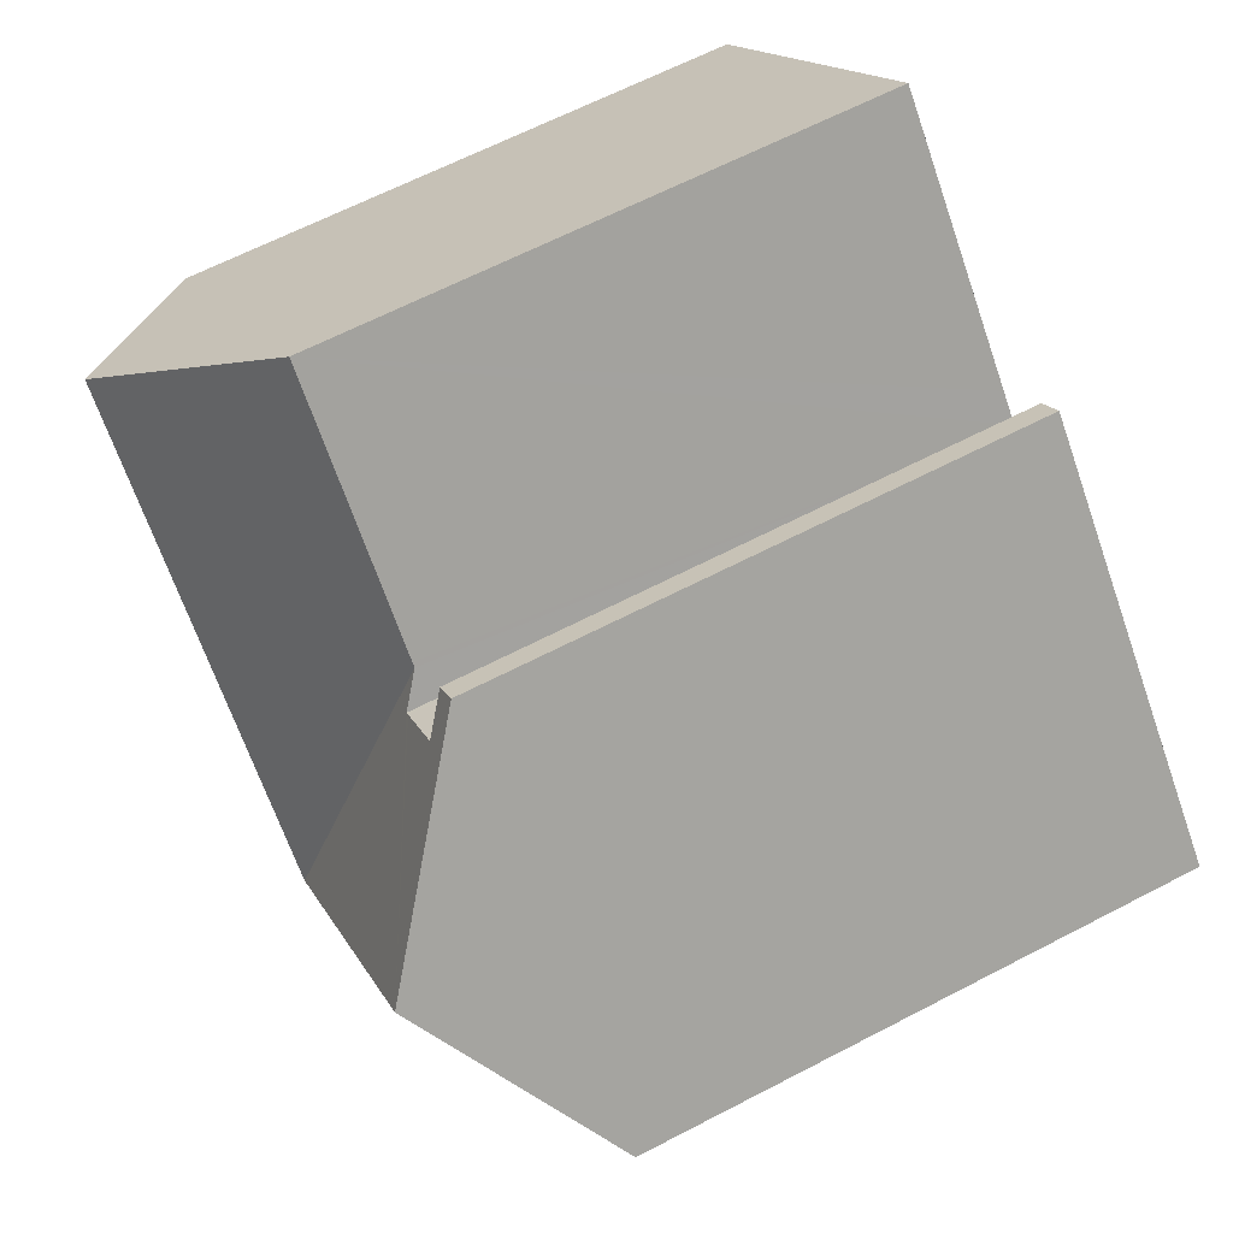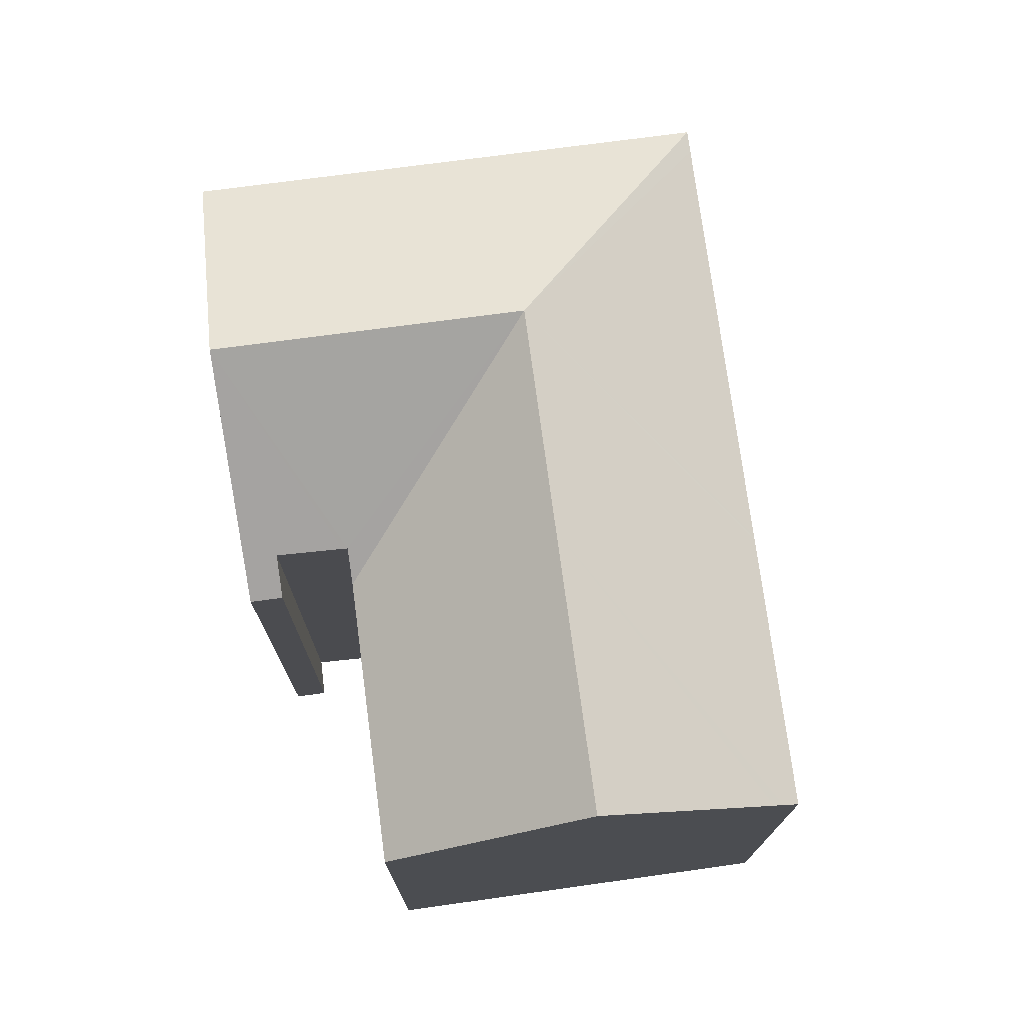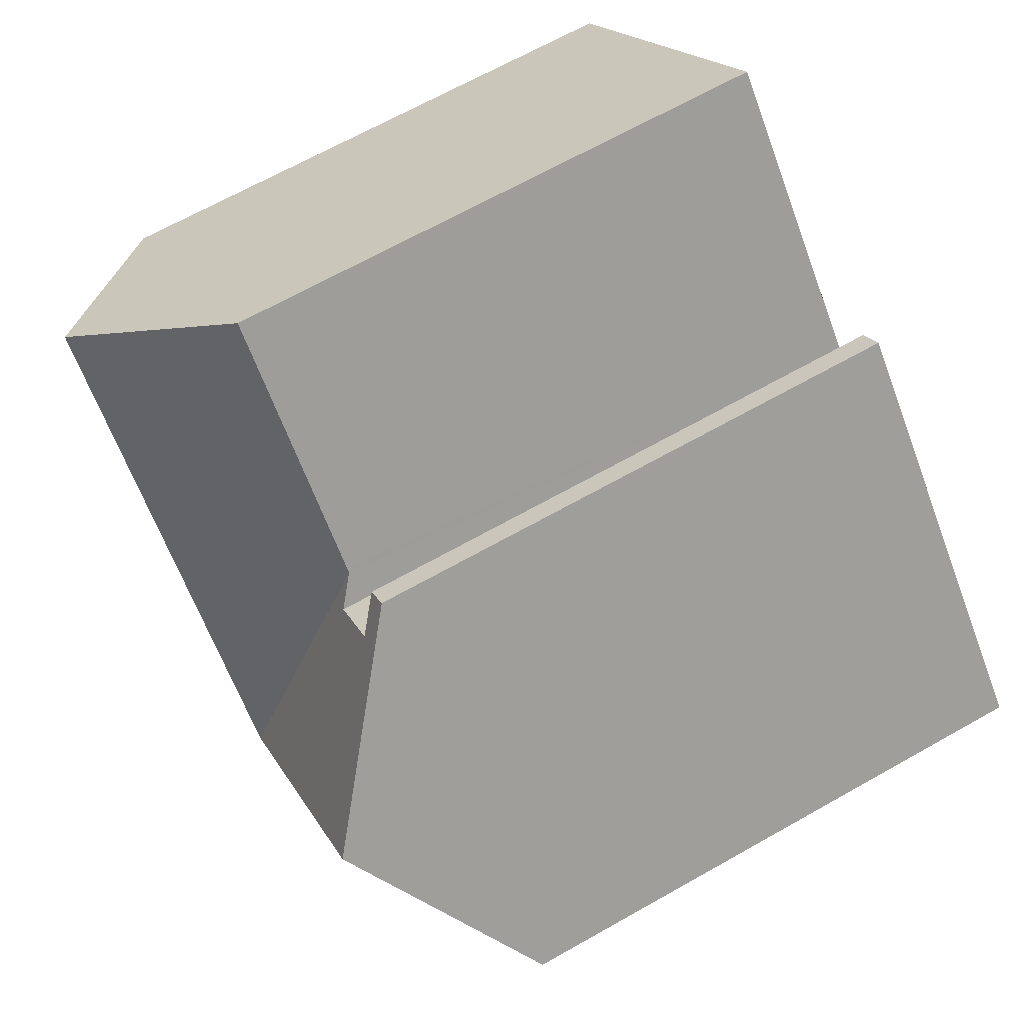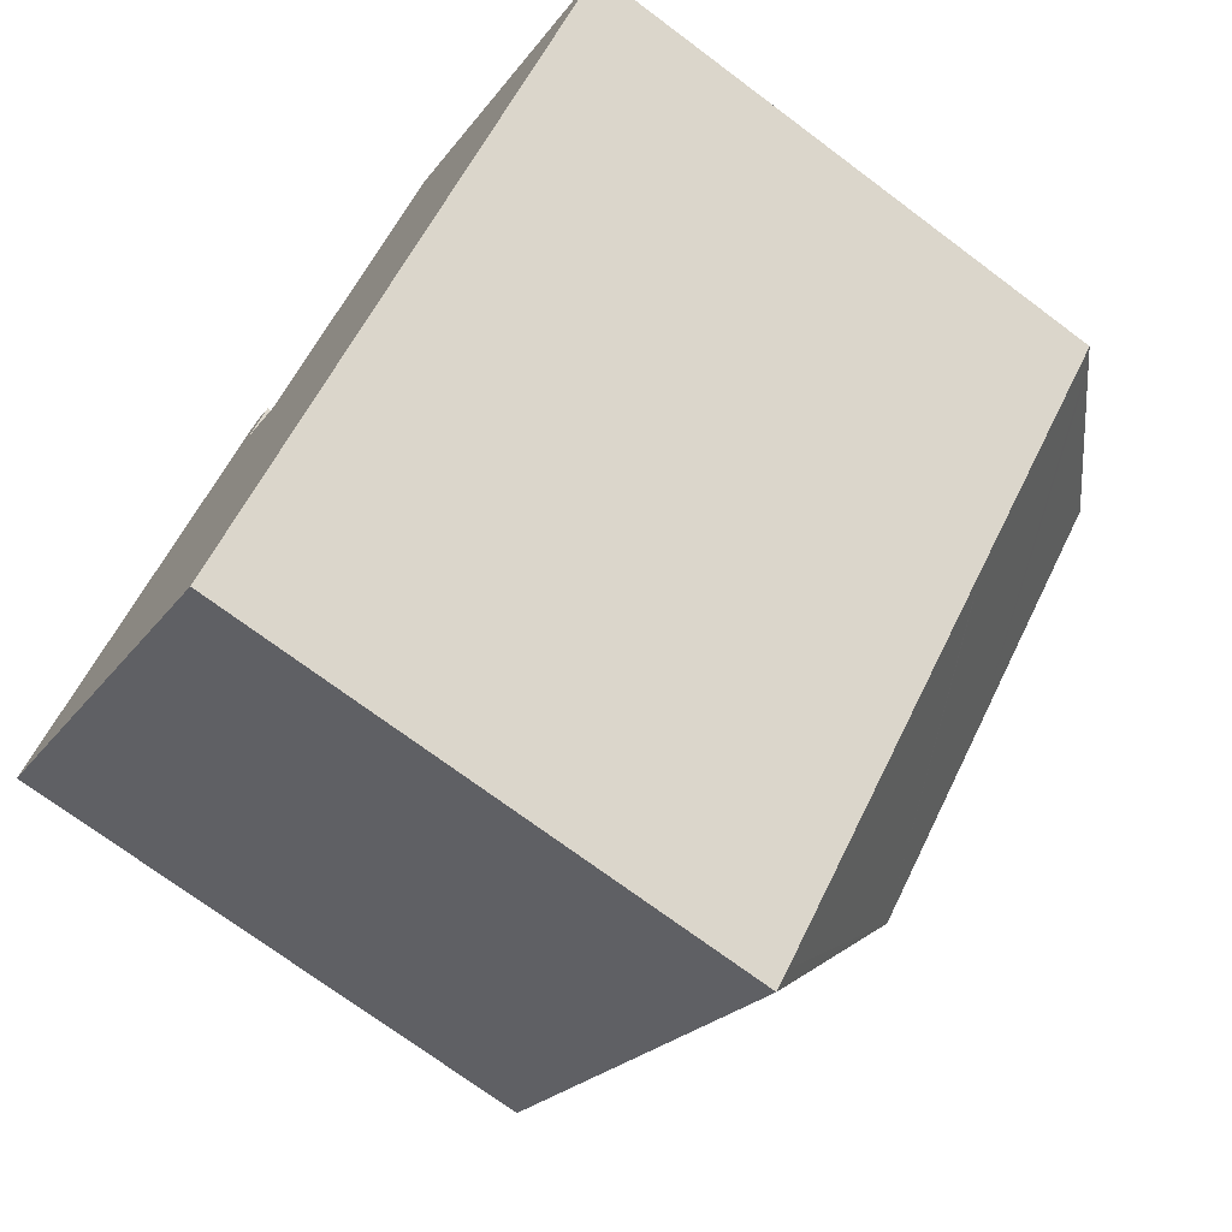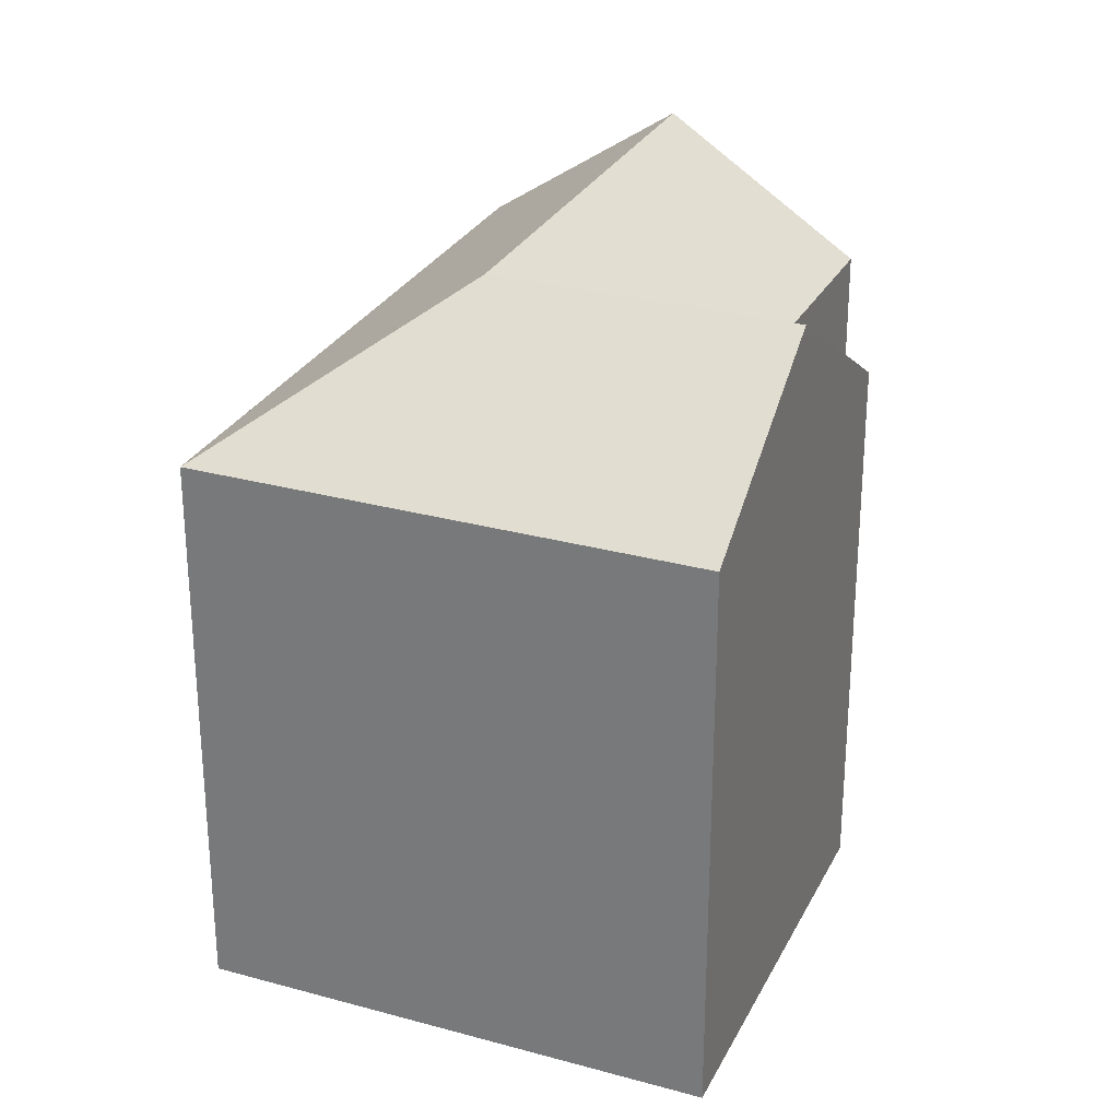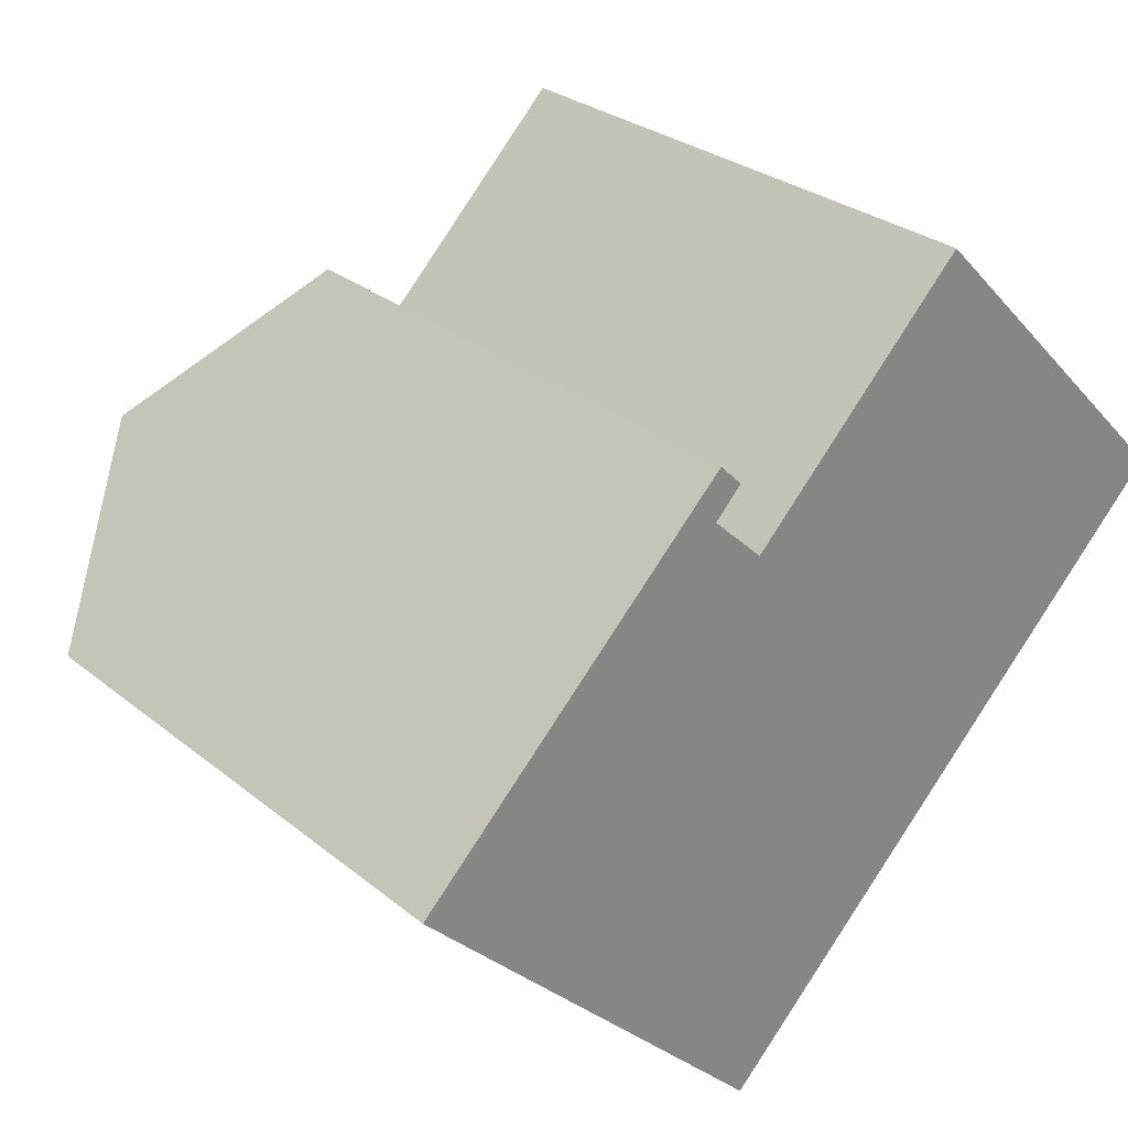
<metadata>
{"format":"obj","ext":"obj","renderer":"f3d","projection":"perspective","resolution":1024,"background":"white","views":[{"elev":64.3,"azim":-117.7,"up":"+Z"},{"elev":75.8,"azim":37.3,"up":"+Y"},{"elev":67.4,"azim":-119.5,"up":"+Z"},{"elev":-72.3,"azim":53.2,"up":"+Z"},{"elev":28.1,"azim":-112.5,"up":"+Y"},{"elev":28.3,"azim":-39.7,"up":"+Z"}]}
</metadata>
<code>
v  19.18 18.26 7.623
v  12.48 14.69 8.551
v  15.37 14.68 11.46
v  14.08 18.26 2.533
v  10.27 14.71 6.312
v  9.897 18.26 -1.641
v  10.18 14.71 6.216
v  10.03 14.69 -9.123
v  9.61 14.69 -9.539
v  10.04 14.69 -9.112
v  14.79 14.69 -4.373
v  15.2 14.69 -3.957
v  17.84 14.69 -1.323
v  17.9 14.69 -1.263
v  17.96 14.69 -1.207
v  22.97 14.69 3.797
v  22.68 14.97 4.095
v  22.49 15.14 4.281
v  0.383 15.02 0.379
v  1.892 14.69 -1.878
v  0 14.69 8.992e-16
v  6.002 18.26 2.225
v  4.131 18.26 4.083
v  9.573 15.23 5.606
v  8.915 14.64 7.62
v  8.314 14.64 8.217
v  8.211 15.26 6.89
v  9.478 15.24 5.695
v  9.61 5.841e-16 -9.539
v  10.03 5.586e-16 -9.123
v  10.04 5.579e-16 -9.112
v  14.79 2.678e-16 -4.373
v  15.2 2.423e-16 -3.957
v  17.84 8.101e-17 -1.323
v  17.9 7.734e-17 -1.263
v  17.96 7.391e-17 -1.207
v  22.97 -2.325e-16 3.797
v  8.211 -4.219e-16 6.89
v  8.915 -4.666e-16 7.62
v  0 0 0
v  1.892 1.15e-16 -1.878
v  8.314 -5.031e-16 8.217
v  0.383 -2.321e-17 0.379
v  4.131 -2.5e-16 4.083
v  9.573 -3.433e-16 5.606
v  10.18 -3.806e-16 6.216
v  15.37 -7.02e-16 11.46
v  10.27 -3.865e-16 6.312
v  12.48 -5.236e-16 8.551
v  9.478 -3.487e-16 5.695
v  19.18 -4.668e-16 7.623
v  22.68 -2.507e-16 4.095
v  22.49 -2.621e-16 4.281
g defaultobject
f 1 2 3
f 2 1 4
f 2 4 5
f 5 4 6
f 5 6 7
f 6 8 9
f 8 6 10
f 10 6 11
f 11 6 12
f 12 6 13
f 13 6 14
f 14 6 15
f 15 6 16
f 16 6 4
f 16 4 17
f 17 4 18
f 18 4 1
f 19 20 21
f 20 19 9
f 9 19 6
f 6 19 22
f 22 19 23
f 6 24 7
f 24 6 23
f 23 6 22
f 25 23 26
f 23 25 27
f 23 27 28
f 23 28 24
f 8 29 9
f 29 8 30
f 30 8 10
f 30 10 31
f 31 10 11
f 31 11 32
f 32 11 12
f 32 12 33
f 33 12 13
f 33 13 34
f 34 13 14
f 34 14 35
f 35 14 15
f 35 15 36
f 36 15 16
f 36 16 37
f 25 38 27
f 38 25 39
f 29 20 9
f 20 29 21
f 21 29 40
f 40 29 41
f 19 26 23
f 26 19 21
f 26 21 40
f 26 40 42
f 42 40 43
f 42 43 44
f 45 7 24
f 7 45 5
f 5 45 2
f 2 45 3
f 3 45 46
f 3 46 47
f 47 46 48
f 47 48 49
f 42 25 26
f 25 42 39
f 38 28 27
f 28 38 24
f 24 38 45
f 45 38 50
f 47 1 3
f 1 47 18
f 18 47 17
f 17 47 16
f 16 47 37
f 37 47 51
f 37 51 52
f 52 51 53
f 42 38 39
f 38 42 44
f 52 36 37
f 36 52 53
f 36 53 51
f 36 51 47
f 36 47 34
f 34 47 33
f 33 47 49
f 33 49 32
f 32 49 31
f 31 49 48
f 31 48 46
f 31 46 45
f 31 45 30
f 30 45 29
f 29 45 41
f 41 45 50
f 41 50 38
f 41 38 44
f 41 44 43
f 41 43 40

</code>
